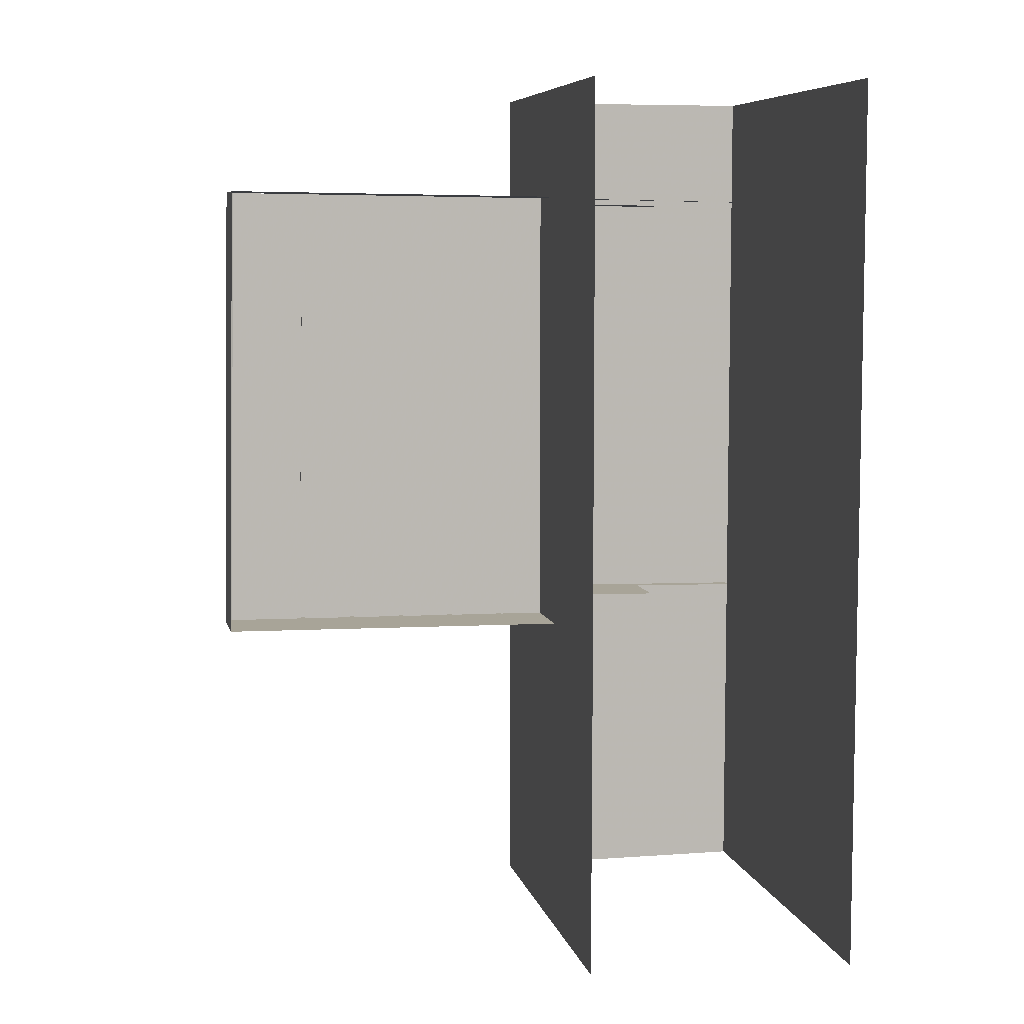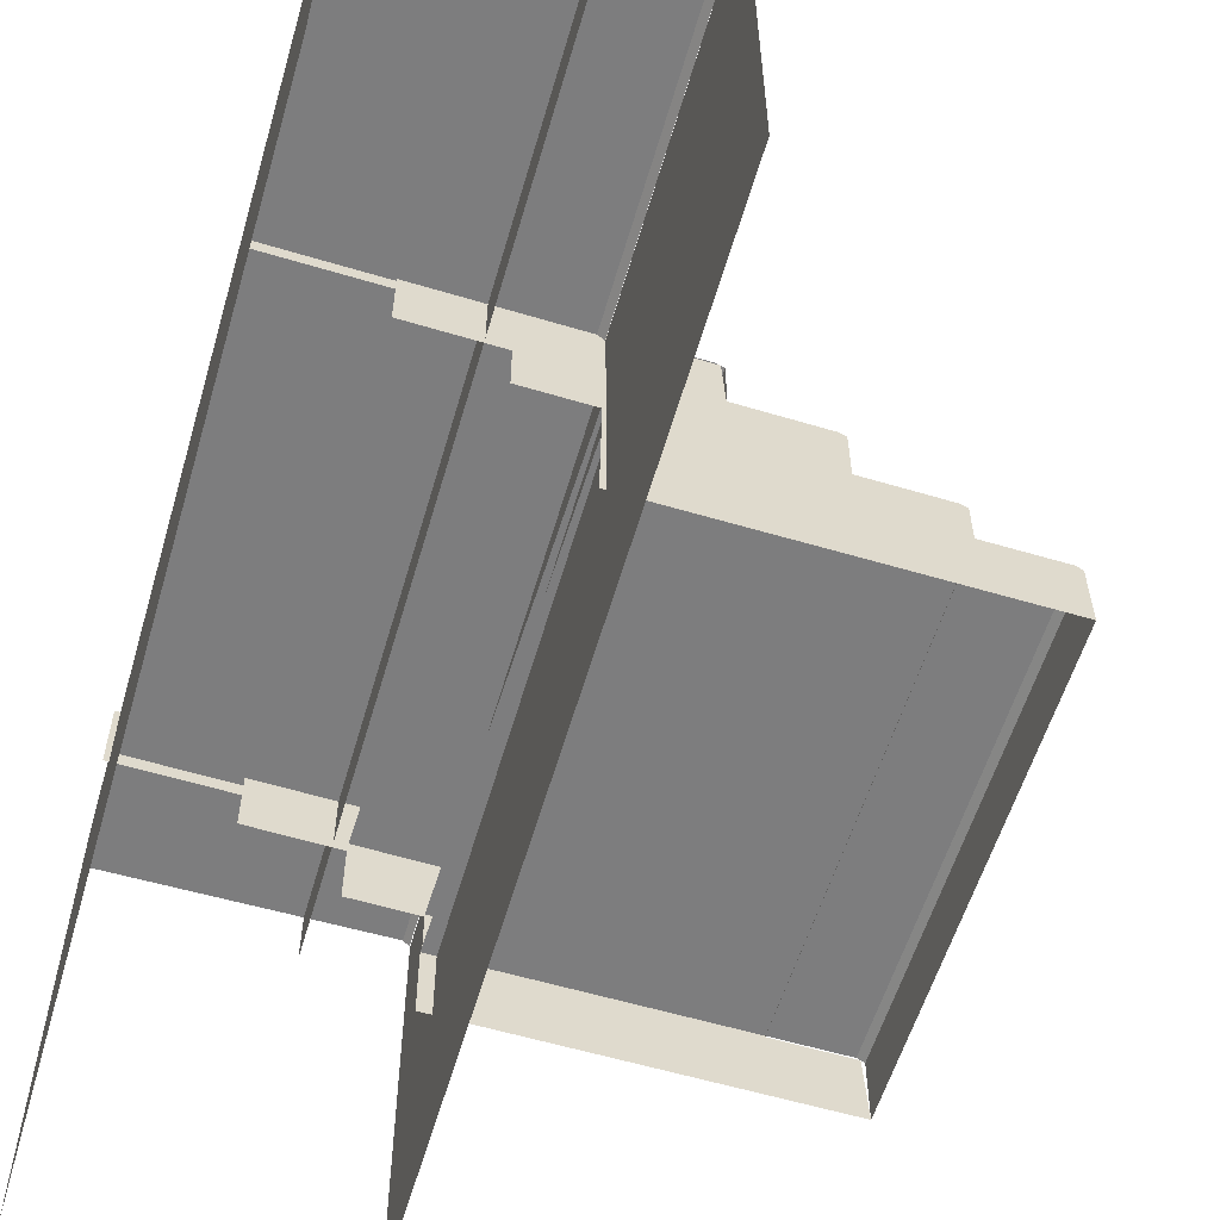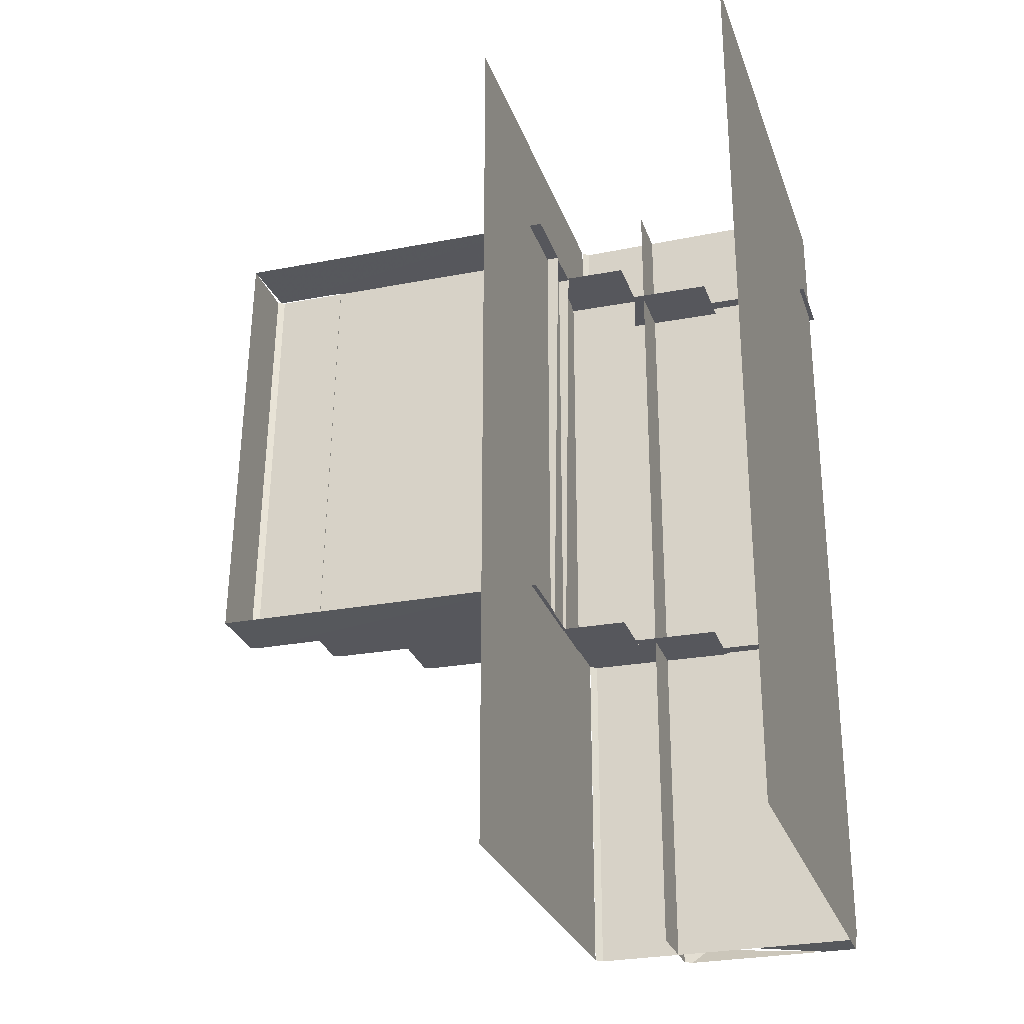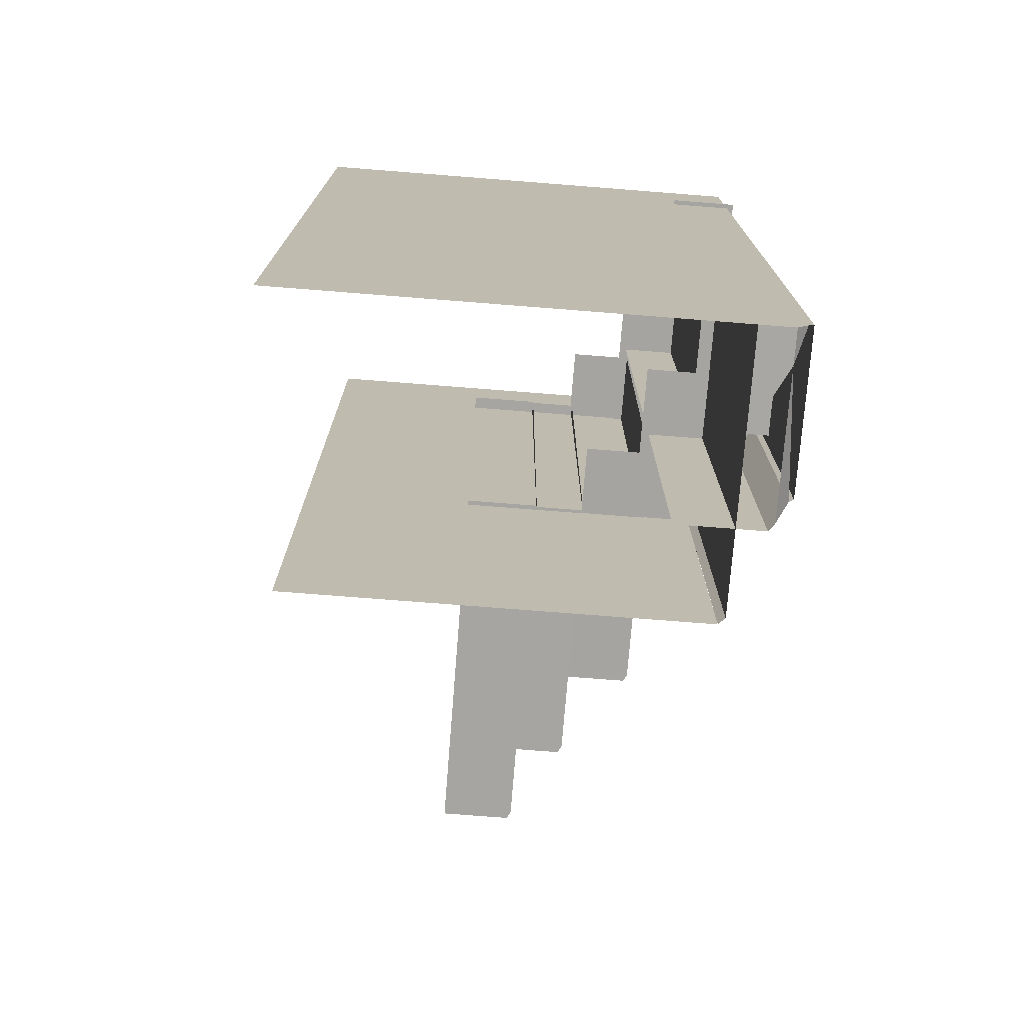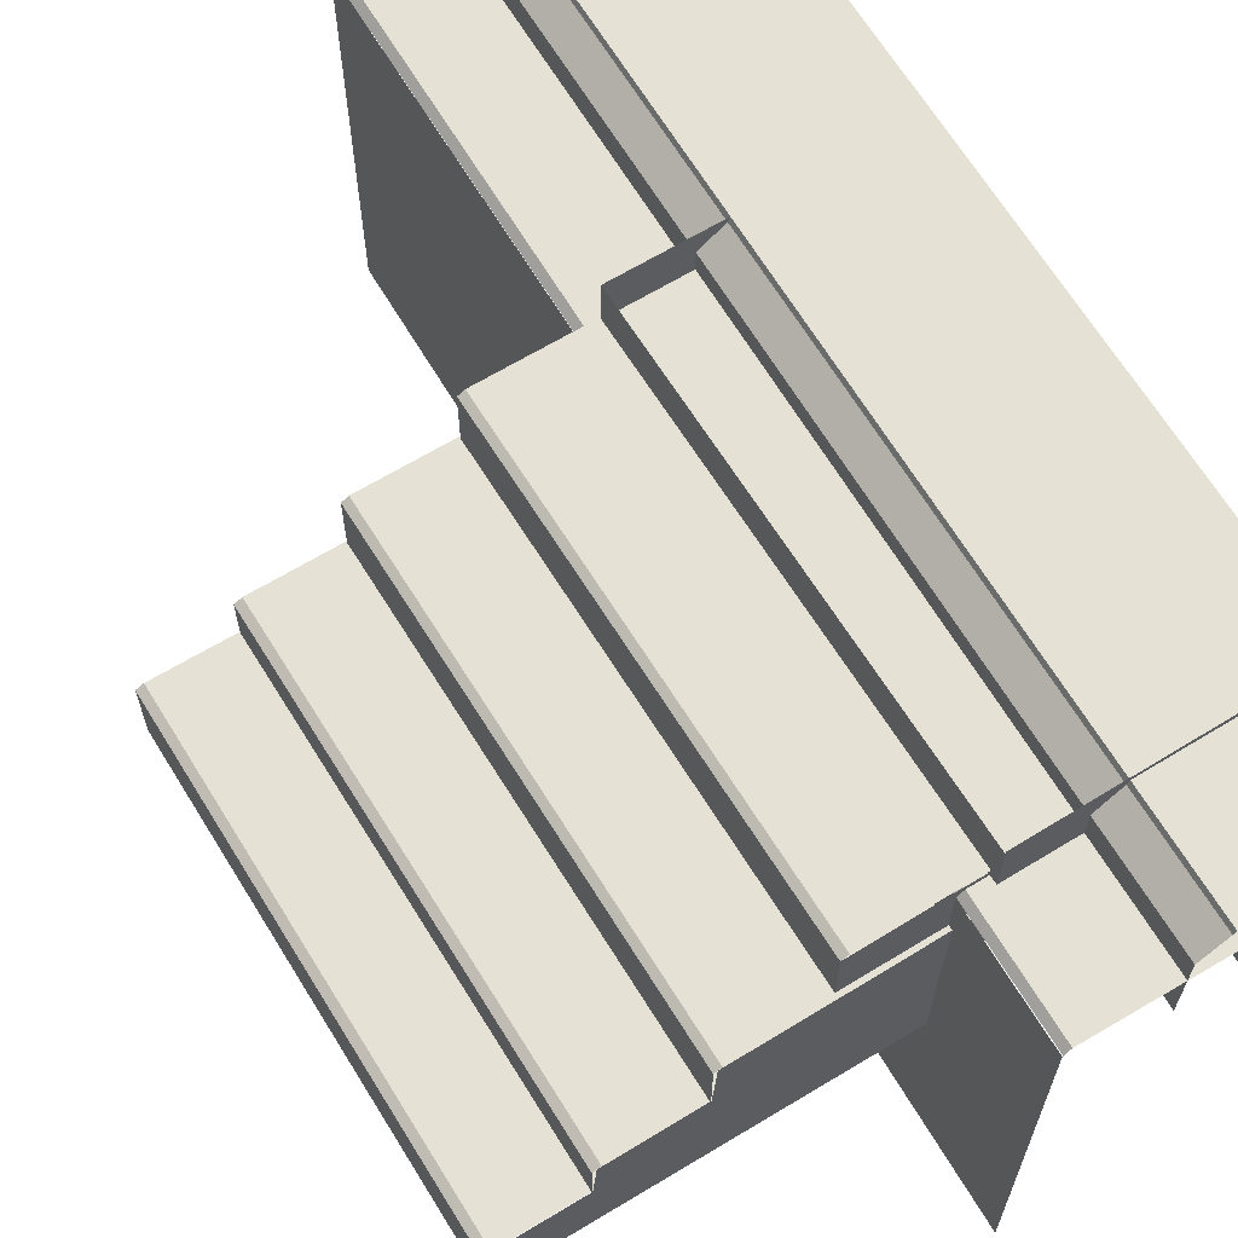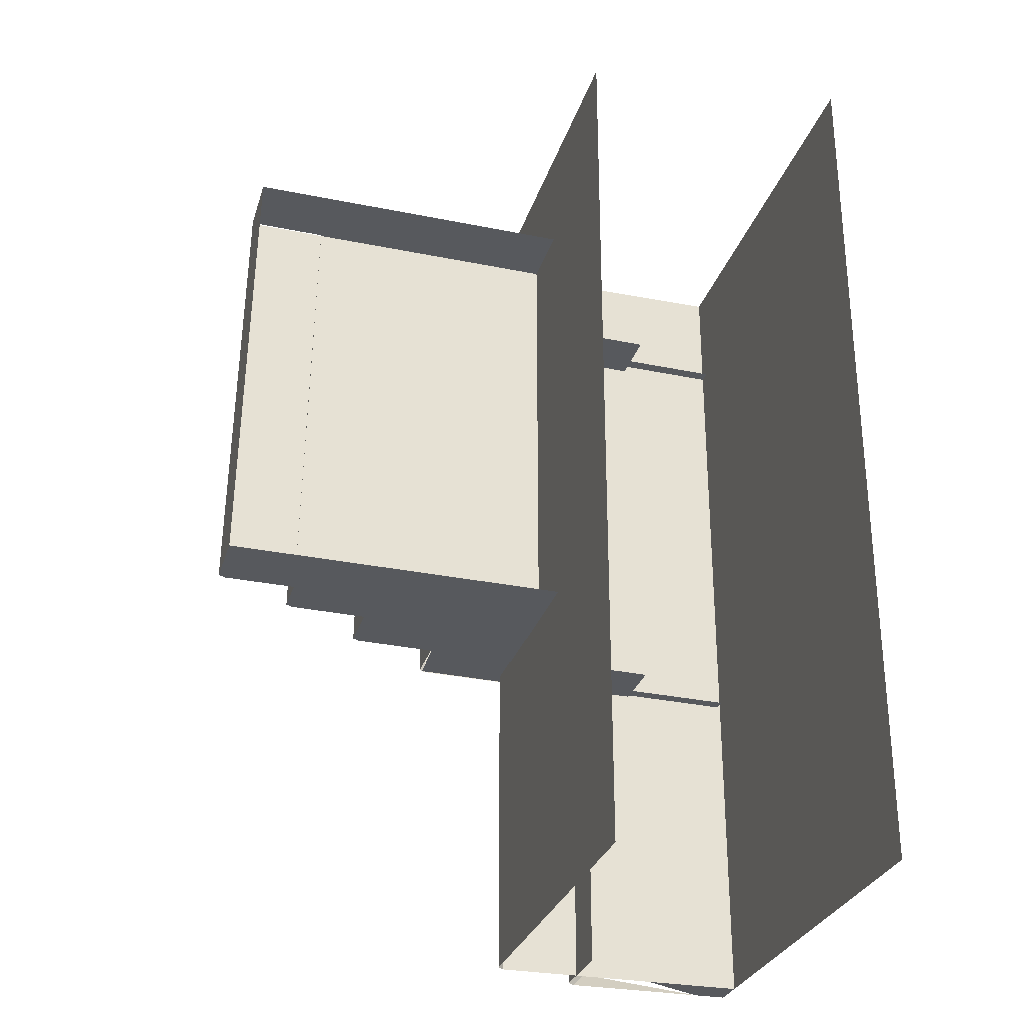
<metadata>
{"format":"obj","ext":"obj","renderer":"f3d","projection":"perspective","resolution":1024,"background":"white","views":[{"elev":7.1,"azim":-12.1,"up":"+Z"},{"elev":-59.1,"azim":163.8,"up":"+Y"},{"elev":-27.8,"azim":17.4,"up":"+Z"},{"elev":-74.5,"azim":85.5,"up":"+Z"},{"elev":64.7,"azim":-30.6,"up":"+Y"},{"elev":-29.1,"azim":-15.9,"up":"+Z"}]}
</metadata>
<code>
g
v 2877 893.3 -2.266e+04
v 2785 835.8 -2.234e+04
v 2792 835.8 -2.19e+04
v 3035 835.8 -21906
v 3027 835.8 -2.235e+04
v 2889 874.8 -2.246e+04
v 2948 874.8 -2.246e+04
v 2683 854.3 -2.234e+04
v 2688 852.6 -2.191e+04
v 2928 856 -2.191e+04
v 2920 856 -2.235e+04
v 2680 787.9 -22343
v 2688 787.9 -2.191e+04
v 2688 852.6 -2.191e+04
v 2680 852.6 -22343
v 2928 787.9 -2.191e+04
v 2920 787.9 -2.235e+04
v 2599 797.5 -2.234e+04
v 2607 797.5 -21902
v 2843 797.5 -21906
v 2836 797.5 -2.235e+04
v 2593 735.7 -2.234e+04
v 2601 735.7 -2.19e+04
v 2601 794 -2.19e+04
v 2593 794 -2.234e+04
v 2843 735.7 -21906
v 2836 735.7 -2.235e+04
v 2516 737.3 -2.234e+04
v 2525 737.3 -21902
v 2780 737.3 -21906
v 2772 737.3 -2.235e+04
v 2510 689.9 -2.234e+04
v 2518 689.9 -2.19e+04
v 2518 733.8 -2.19e+04
v 2510 733.8 -2.234e+04
v 2780 689.9 -21906
v 2772 689.9 -2.235e+04
v 2439 690.5 -2.234e+04
v 2447 690.5 -21902
v 2781 690.5 -21906
v 2773 690.5 -2.235e+04
v 2432 621.7 -2.234e+04
v 2440 621.7 -2.19e+04
v 2440 687 -2.19e+04
v 2432 687 -2.234e+04
v 2781 621.7 -21906
v 2773 621.7 -2.235e+04
v 2877 893.3 -2.266e+04
v 2877 893.3 -2.266e+04
v 2878 895.6 -2.266e+04
v 3035 904.6 -21906
v 2785 835.8 -2.234e+04
v 2792 835.8 -2.19e+04
v 2792 901.1 -2.19e+04
v 2686 856 -2.234e+04
v 2686 856 -2.234e+04
v 2694 856 -2.191e+04
v 2694 856 -2.191e+04
v 2928 856 -2.191e+04
v 2920 856 -2.235e+04
v 2680 787.9 -22343
v 2688 787.9 -2.191e+04
v 2688 852.6 -2.191e+04
v 2680 852.6 -22343
v 2599 797.5 -2.234e+04
v 2599 797.5 -2.234e+04
v 2604 795.7 -2.19e+04
v 2607 797.5 -21902
v 2843 797.5 -21906
v 2836 797.5 -2.235e+04
v 2593 735.7 -2.234e+04
v 2601 735.7 -2.19e+04
v 2601 794 -2.19e+04
v 2593 794 -2.234e+04
v 2593 794 -2.234e+04
v 2516 737.3 -2.234e+04
v 2516 737.3 -2.234e+04
v 2521 735.6 -2.19e+04
v 2525 737.3 -21902
v 2780 737.3 -21906
v 2772 737.3 -2.235e+04
v 2510 689.9 -2.234e+04
v 2518 689.9 -2.19e+04
v 2518 733.8 -2.19e+04
v 2510 733.8 -2.234e+04
v 2510 733.8 -2.234e+04
v 2439 690.5 -2.234e+04
v 2439 690.5 -2.234e+04
v 2444 688.7 -2.19e+04
v 2447 690.5 -21902
v 2781 690.5 -21906
v 2773 690.5 -2.235e+04
v 2432 621.7 -2.234e+04
v 2440 621.7 -2.19e+04
v 2440 687 -2.19e+04
v 2432 687 -2.234e+04
v 2432 687 -2.234e+04
v 3030 432.8 -2.267e+04
v 2814 897.8 -2.234e+04
v 3027 897.8 -2.235e+04
v 2879 897.8 -2.265e+04
v 2854 876.3 -2.267e+04
v 3030 895.6 -2.266e+04
v 3030 892.7 -2.266e+04
v 2792 897.8 -2.19e+04
v 2785 897.8 -2.234e+04
v 2785 897.8 -2.234e+04
v 2948 897.8 -2.246e+04
v 2775 848.7 -2.267e+04
v 2934 848.7 -2.267e+04
v 3030 848.7 -2.267e+04
v 2769 460.8 -2.267e+04
v 2769 842.6 -2.267e+04
v 3030 881.6 -2.267e+04
v 3030 897.8 -2.265e+04
v 3030 893.3 -2.266e+04
v 2998 881.6 -2.267e+04
v 2879 897.8 -2.265e+04
v 3030 848.7 -2.267e+04
v 2889 897.8 -2.246e+04
v 2998 881.6 -2.267e+04
v 3000 848.7 -2.267e+04
v 3017 862.6 -2.267e+04
v 2998 881.6 -2.267e+04
v 2934 848.7 -2.267e+04
v 2877 893.3 -2.18e+04
v 2879 897.8 -2.18e+04
v 2854 876.3 -2.18e+04
v 2869 887.2 -2.18e+04
v 2854 795.2 -2.18e+04
v 2854 852 -2.18e+04
v 2854 795.2 -2.267e+04
v 2775 848.7 -2.18e+04
v 2950 848.7 -2.18e+04
v 2769 460.8 -2.18e+04
v 2769 777.5 -2.18e+04
v 2769 764.3 -2.267e+04
v 2769 741 -2.267e+04
v 2769 721.1 -2.18e+04
v 2769 843.1 -2.18e+04
v 2775 848.7 -2.18e+04
v 2775 848.7 -2.267e+04
v 2769 842.6 -2.267e+04
v 2862 881.6 -2.267e+04
v 2877 893.3 -2.18e+04
v 2862 881.6 -2.267e+04
v 2854 876.3 -2.267e+04
v 3030 897.8 -2.18e+04
v 3030 881.6 -2.267e+04
v 3030 848.7 -2.267e+04
v 2879 897.8 -2.18e+04
v 3030 897.8 -2.18e+04
v 3030 432.8 -2.18e+04
v 3030 503.3 -2.18e+04
v 2769 842.6 -2.18e+04
v 2769 842.6 -2.267e+04
v 3030 848.7 -2.18e+04
v 2854 876.3 -2.18e+04
v 2854 876.3 -2.267e+04
g u2NEBuild11
f 17 8 11
f 27 18 21
f 37 28 81
f 47 38 92
f 54 4 51
f 60 57 59
f 61 63 15
f 9 16 10
f 55 14 58
f 70 68 69
f 71 73 25
f 67 26 20
f 22 18 27
f 66 24 19
f 31 79 80
f 82 84 85
f 78 36 30
f 32 28 37
f 76 34 29
f 41 90 91
f 42 44 96
f 89 46 40
f 93 38 47
f 88 95 39
f 88 45 95
f 93 97 38
f 42 94 44
f 32 86 28
f 82 33 84
f 22 74 18
f 72 26 67
f 55 64 14
f 12 8 17
f 13 16 9
f 5 99 100
f 2 105 106
f 5 107 99
f 120 7 108
f 52 107 5
f 2 53 105
f 126 127 49
f 128 129 102
f 109 134 110
f 138 136 137
f 142 140 141
f 1 121 144
f 129 146 147
f 104 149 121
f 127 101 49
f 156 136 155
f 134 111 110
f 159 131 158
f 159 132 131
f 134 157 111
f 156 137 136
f 48 146 129
f 48 129 145
f 142 143 140
f 135 139 112
f 112 139 138
f 138 139 136
f 133 134 109
f 130 131 132
f 6 7 120
f 43 46 89
f 87 90 41
f 76 35 34
f 83 36 78
f 77 79 31
f 66 75 24
f 71 23 73
f 65 68 70
f 61 62 63
f 56 57 60
f 3 4 54
g
f 119 117 114
f 122 124 123
f 115 148 116
f 123 150 122
f 152 118 151
f 154 114 148
f 116 148 114
f 98 114 153
f 153 114 154
f 115 118 152
f 122 125 124

</code>
